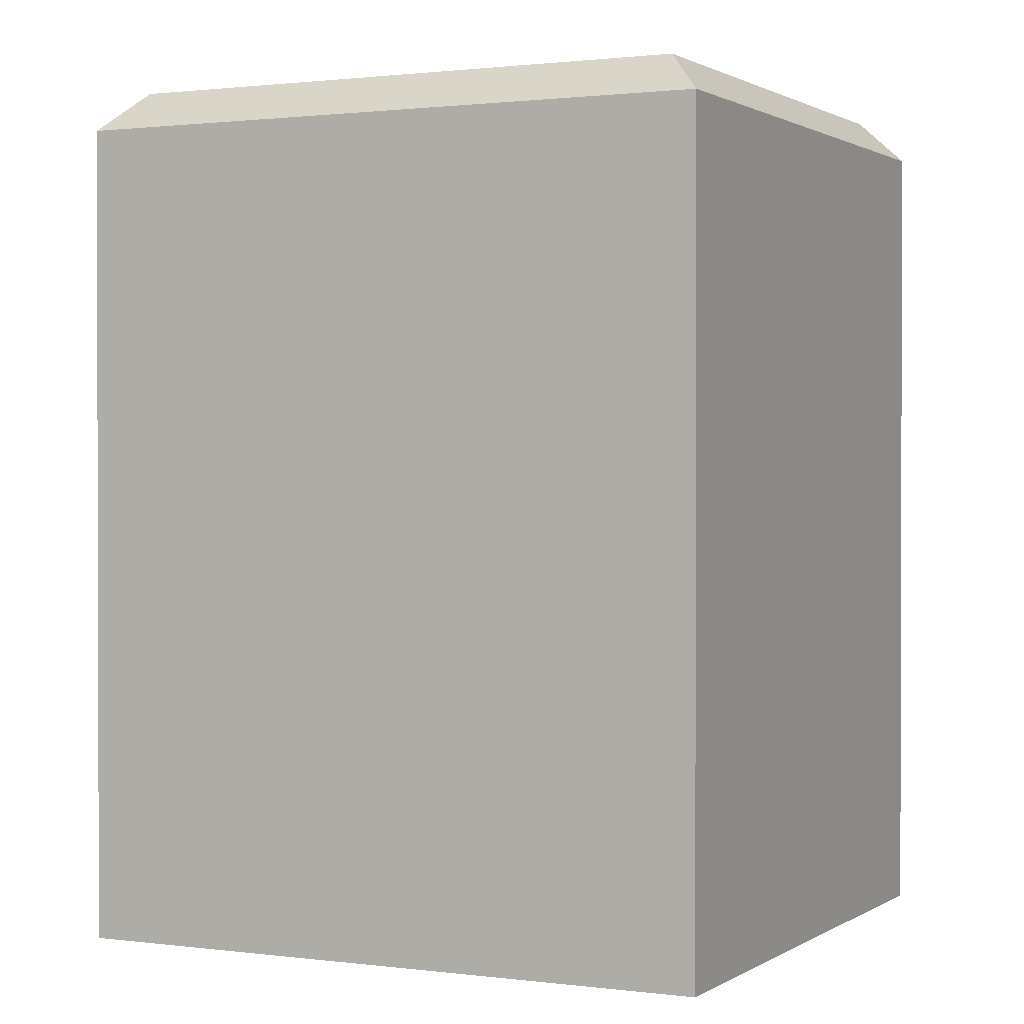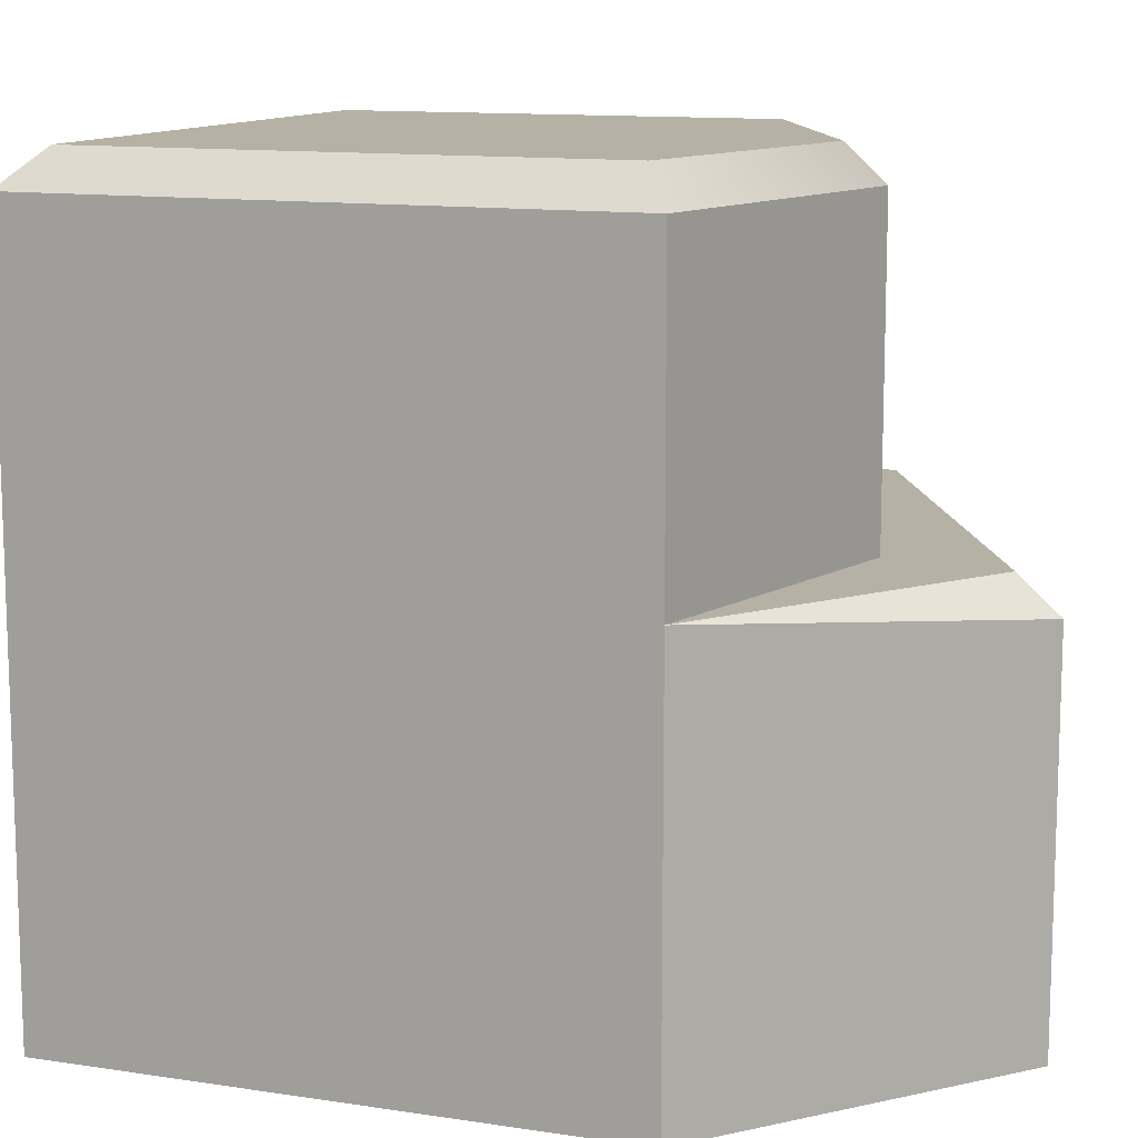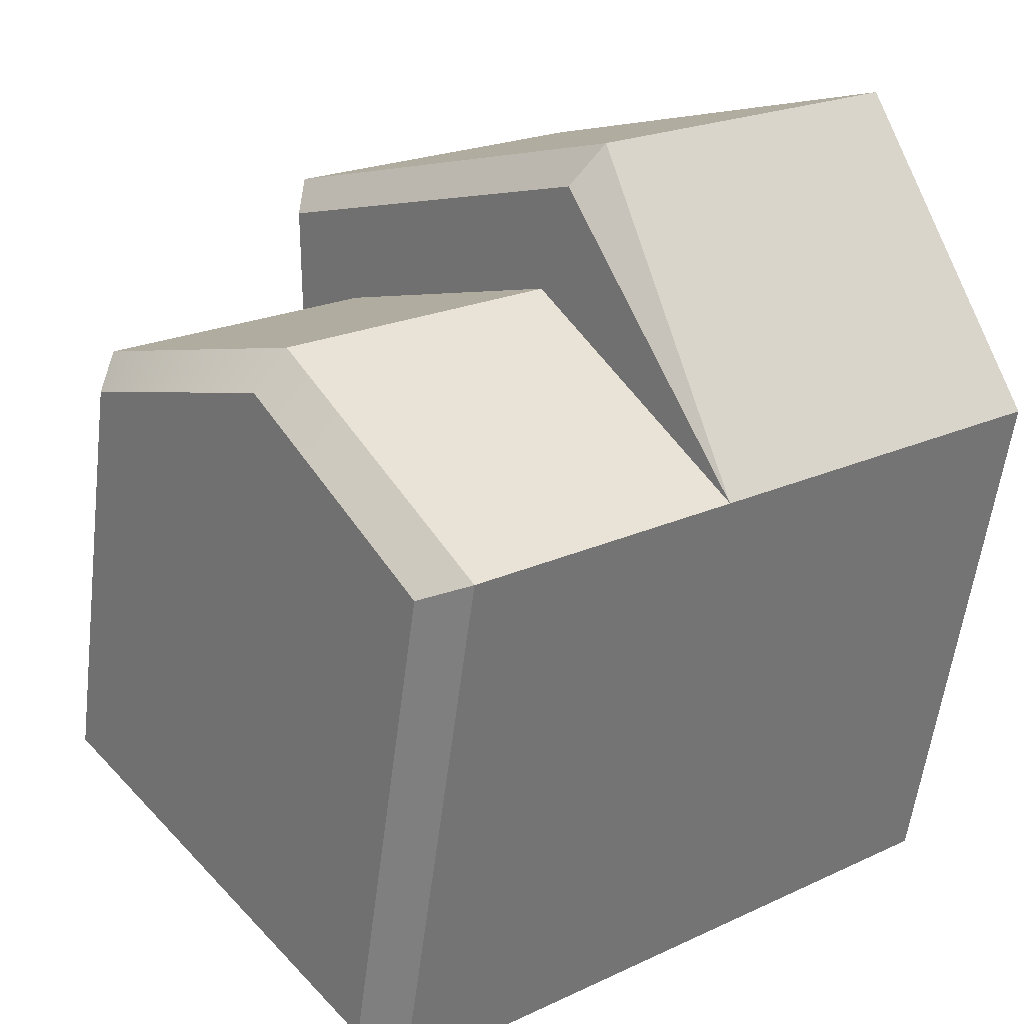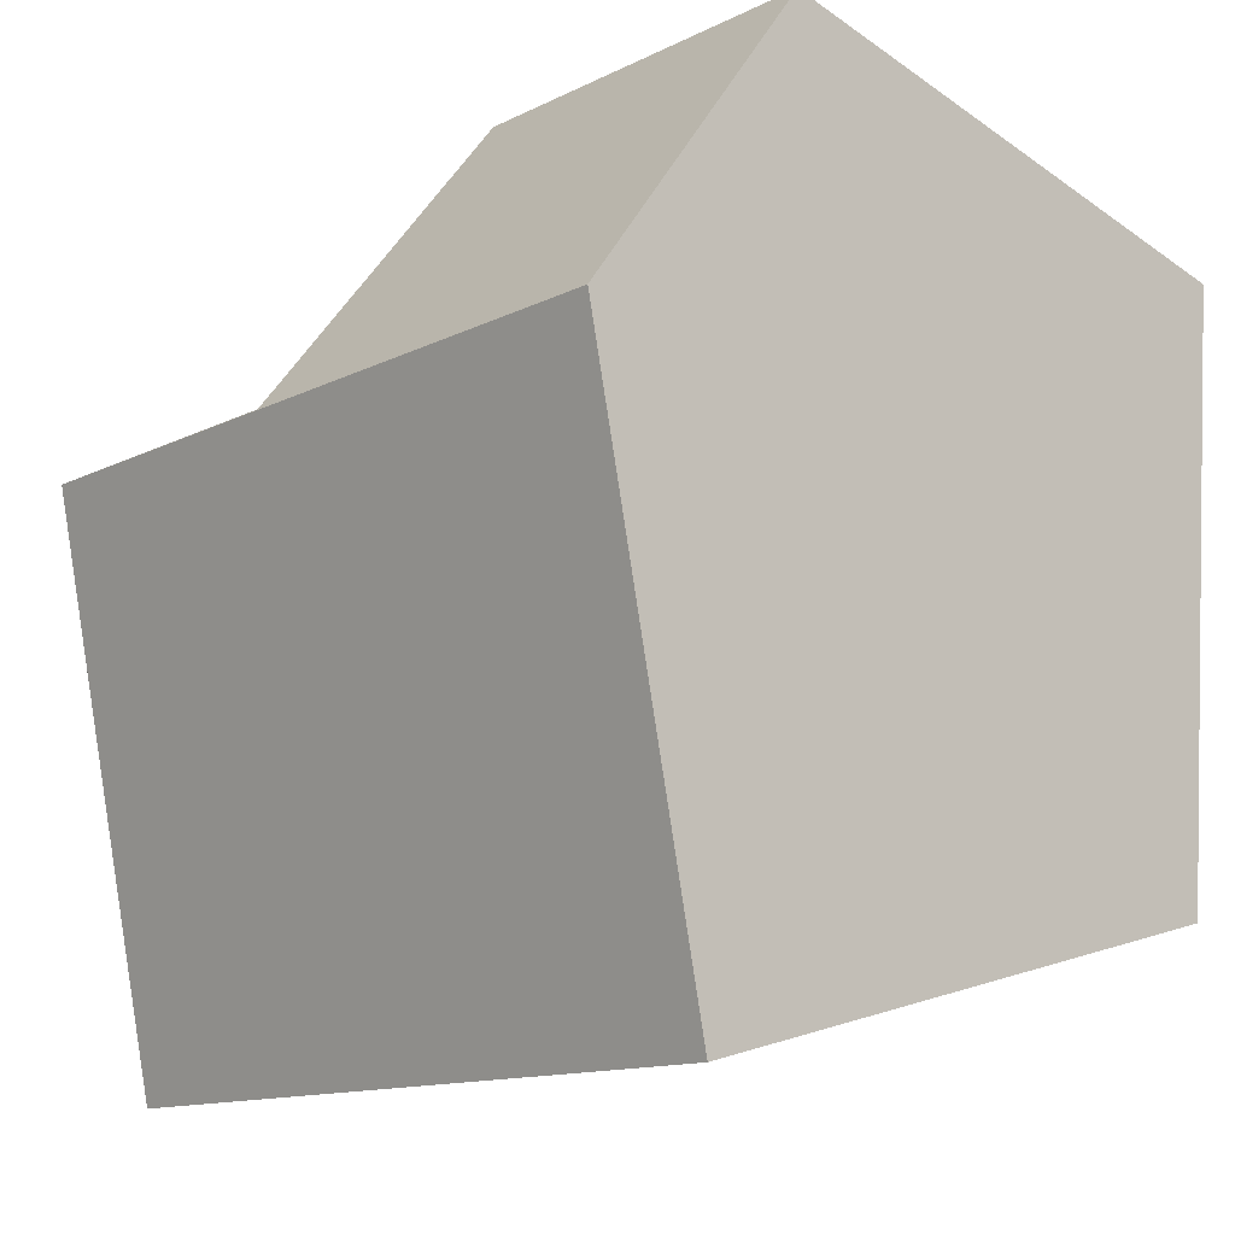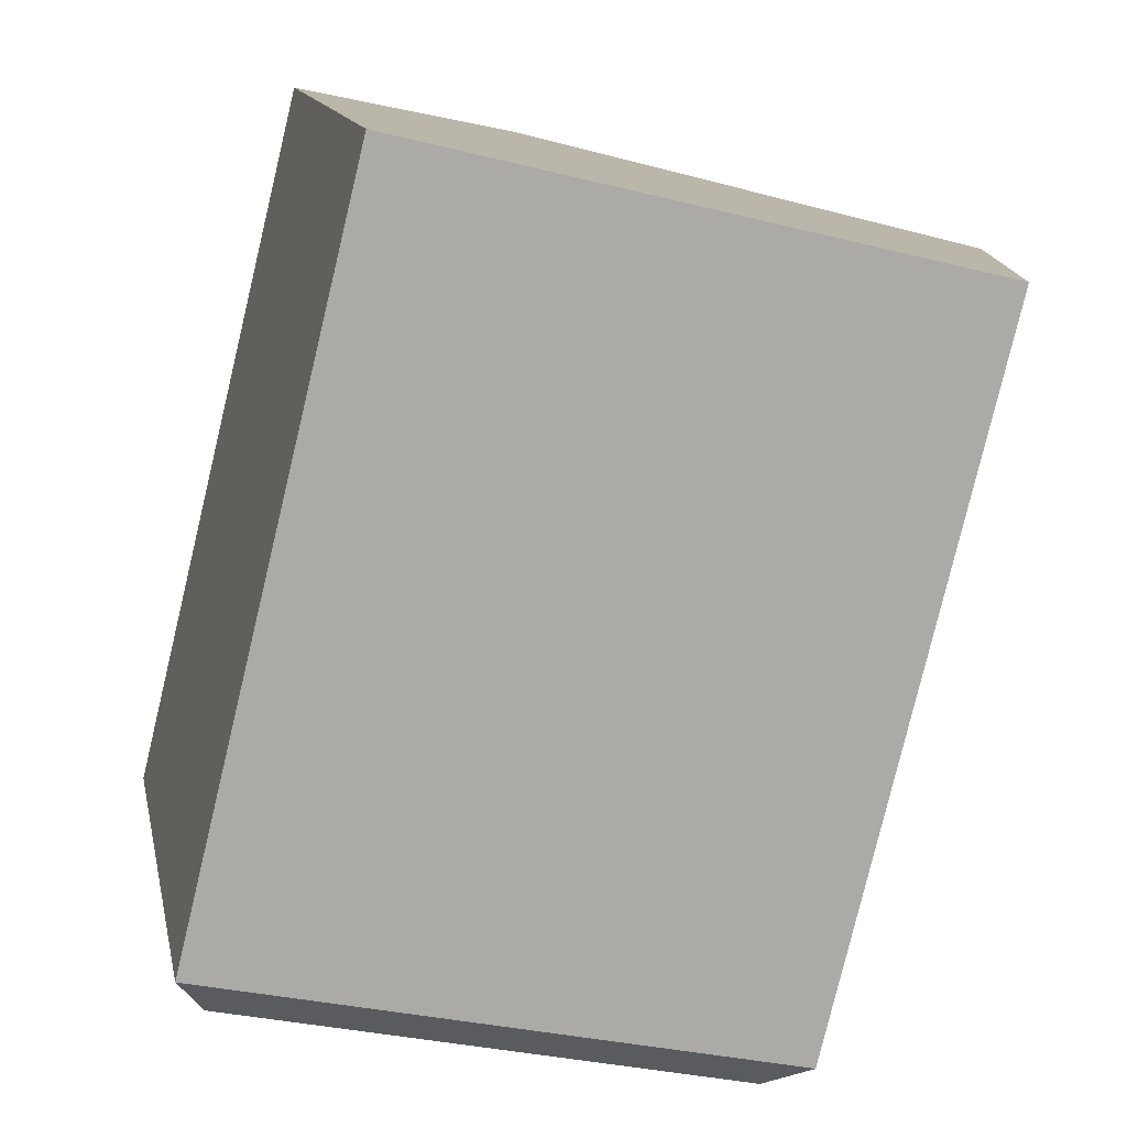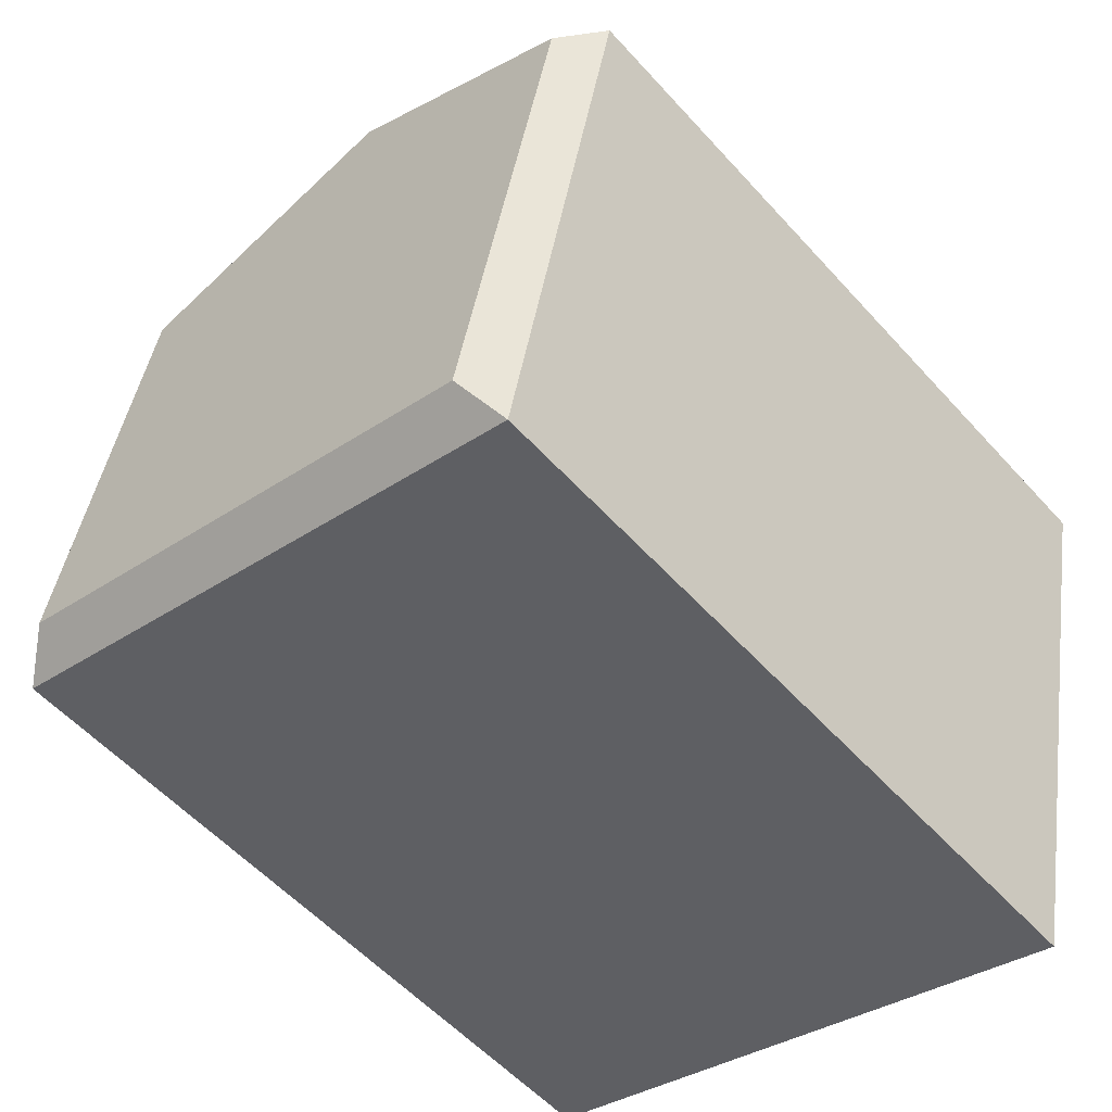
<metadata>
{"format":"obj","ext":"obj","renderer":"f3d","projection":"perspective","resolution":1024,"background":"white","views":[{"elev":1.0,"azim":-166.7,"up":"+Y"},{"elev":12.0,"azim":-81.5,"up":"+Y"},{"elev":21.2,"azim":-129.7,"up":"+Z"},{"elev":-12.9,"azim":-41.5,"up":"+Z"},{"elev":-79.4,"azim":-13.5,"up":"+Z"},{"elev":-55.0,"azim":-139.0,"up":"+Z"}]}
</metadata>
<code>
o Rock_1_C_Color1
v 0.02586 0 -0.01762
v -0.2254 0.2969 0.05381
v -0.1445 0.2969 -0.3389
v 0.2585 0.2969 -0.2362
v 0.1925 0.2969 0.1024
v -0.03069 0.2969 0.159
v -0.2254 0.5153 0.05381
v 0.01027 0.5403 -0.06214
v -0.1445 0.5153 -0.3389
v 0.2585 0.5153 -0.2362
v 0.1925 0.5153 0.1024
v -0.03069 0.5153 0.159
v 0.2668 0.2969 0.1553
v 0.2935 0.2719 0.1744
v -0.06914 0.2719 0.2662
v -0.05897 0.2969 0.2379
v -0.2254 0 0.05381
v -0.1445 0 -0.3389
v 0.2585 0 -0.2362
v 0.2935 0 0.1744
v -0.06914 0 0.2662
v -0.1971 0.5403 0.04065
v -0.1253 0.5403 -0.3082
v 0.2294 0.5403 -0.2178
v 0.171 0.5403 0.0821
v -0.02738 0.5403 0.1323
f 20 19 4 14
f 19 18 3 4
f 6 2 16
f 17 21 15 2
f 18 17 2 3
f 21 20 14 15
f 4 5 13
f 2 6 12 7
f 5 4 10 11
f 4 3 9 10
f 6 5 11 12
f 22 23 9 7
f 23 24 10 9
f 24 25 11 10
f 25 26 12 11
f 26 22 7 12
f 3 2 7 9
f 13 14 4
f 15 16 2
f 13 16 15 14
f 5 6 16 13
f 1 17 18
f 1 18 19
f 1 19 20
f 1 20 21
f 1 21 17
f 8 23 22
f 8 24 23
f 8 25 24
f 8 26 25
f 8 22 26

</code>
